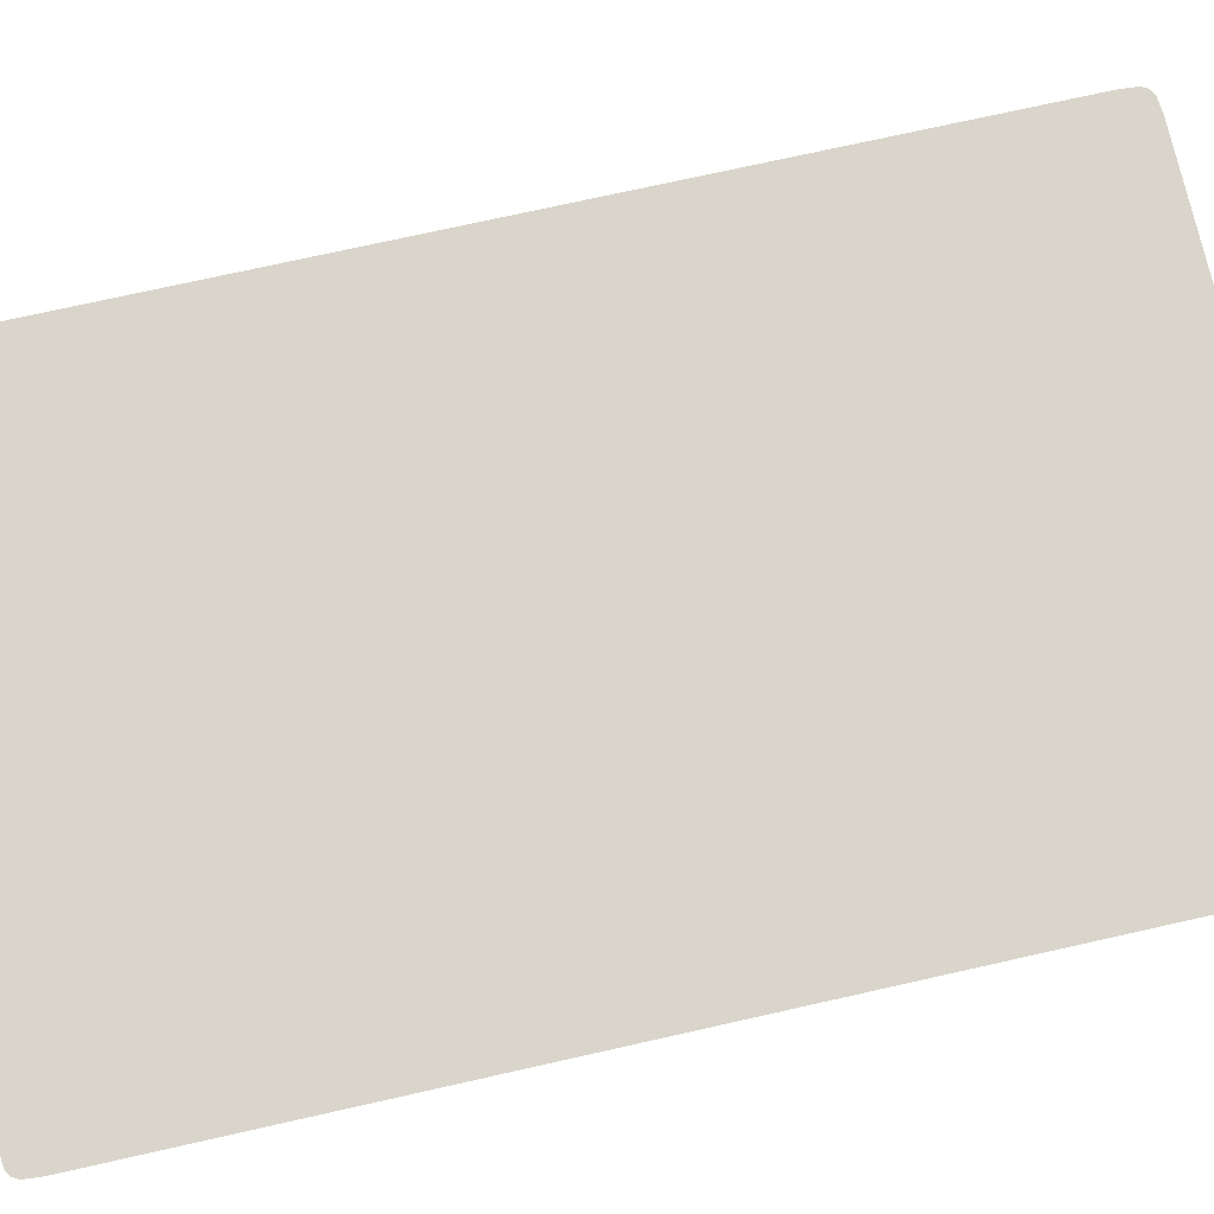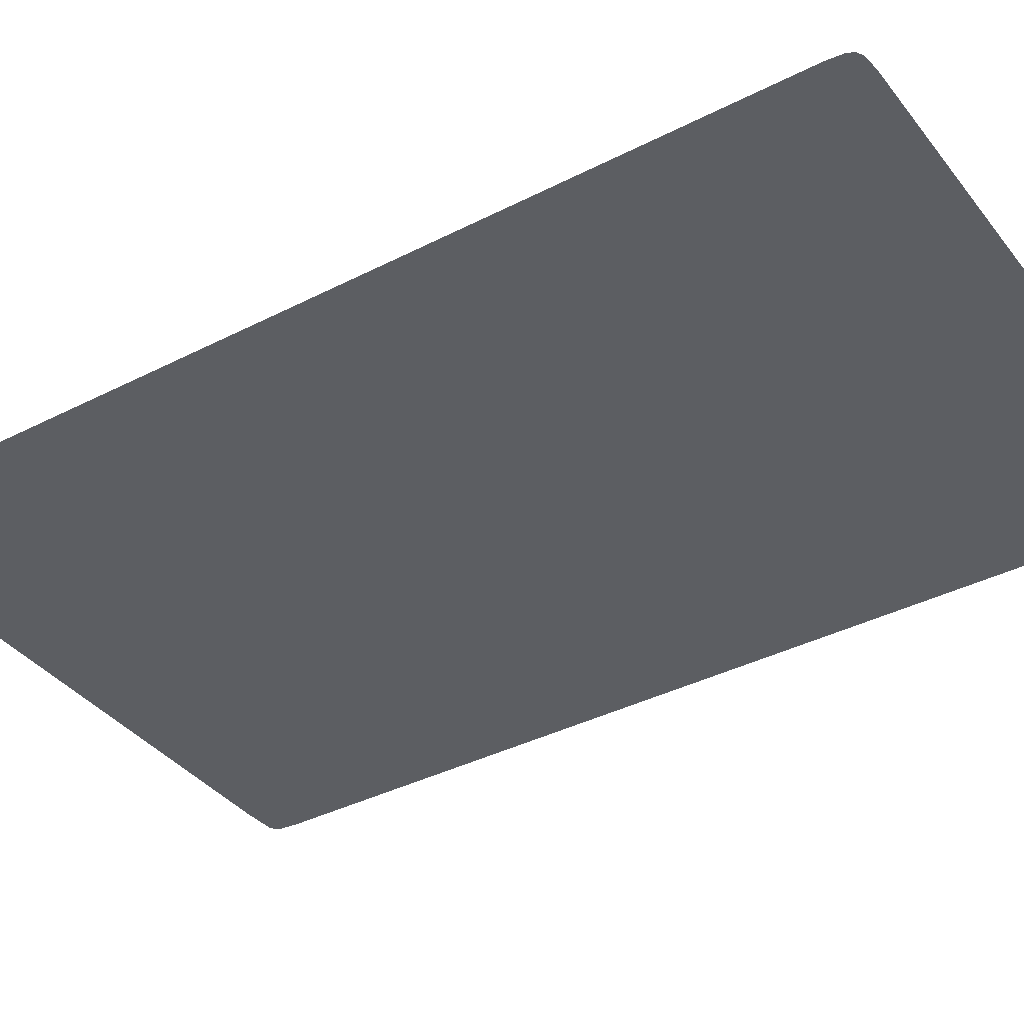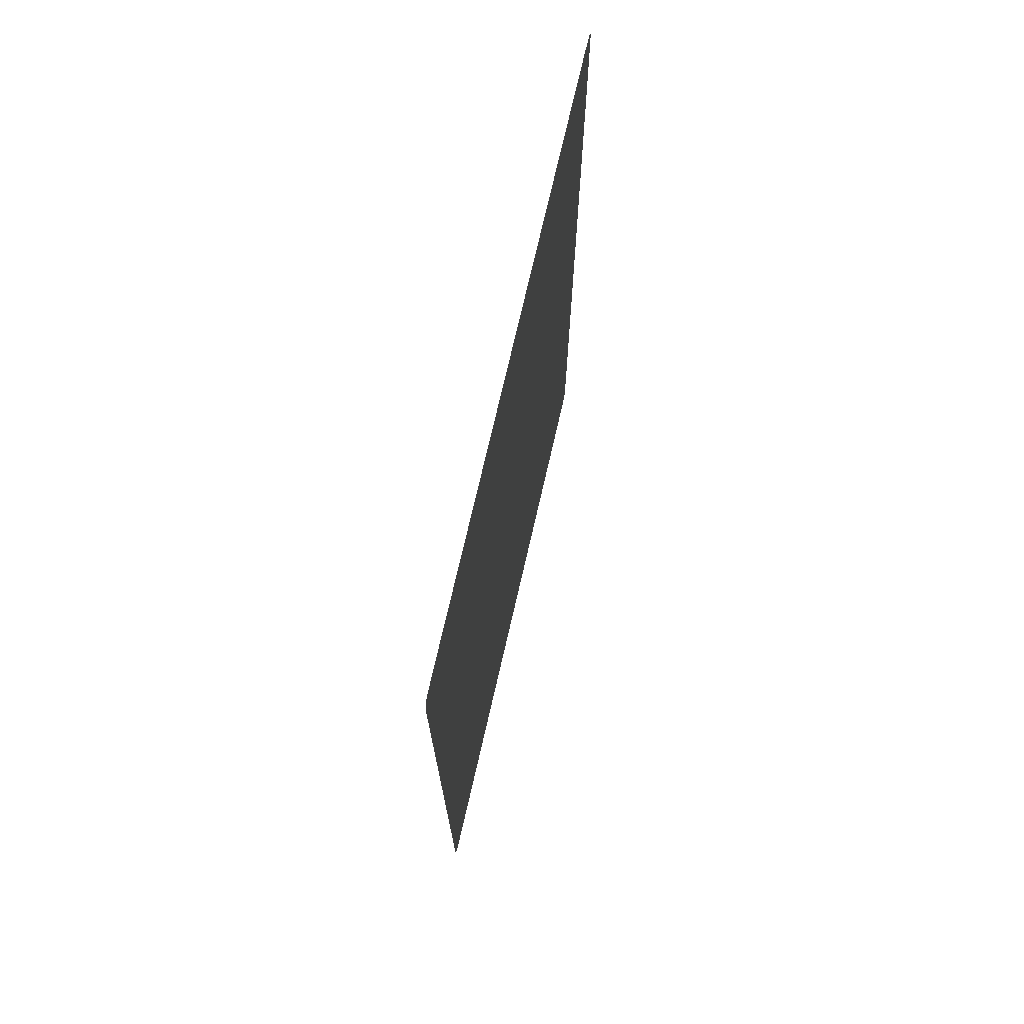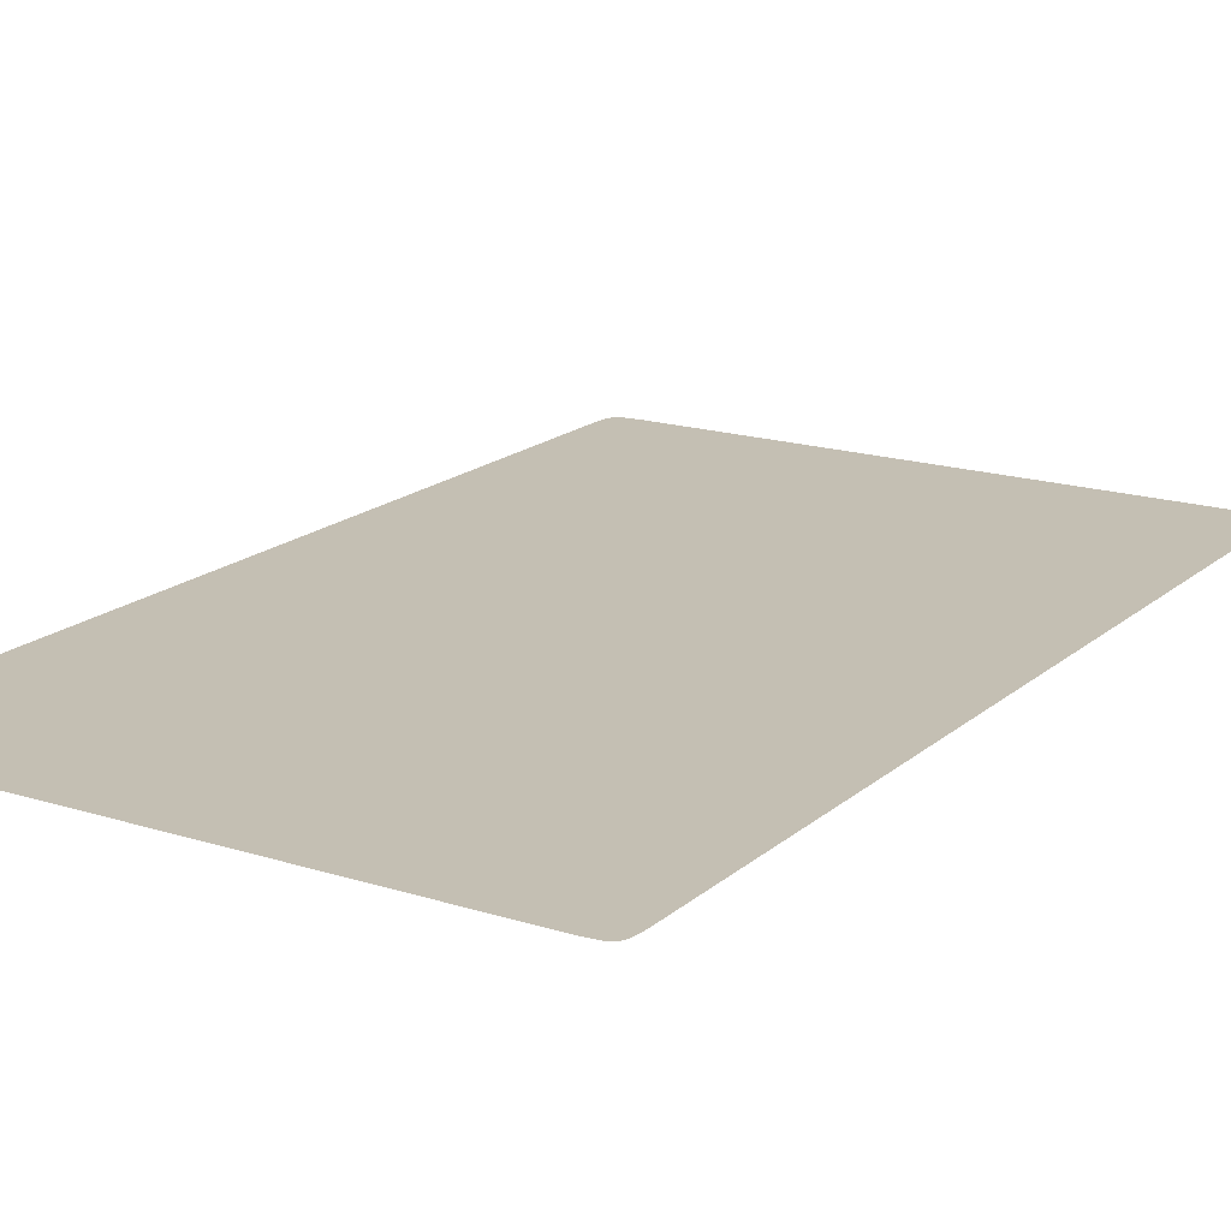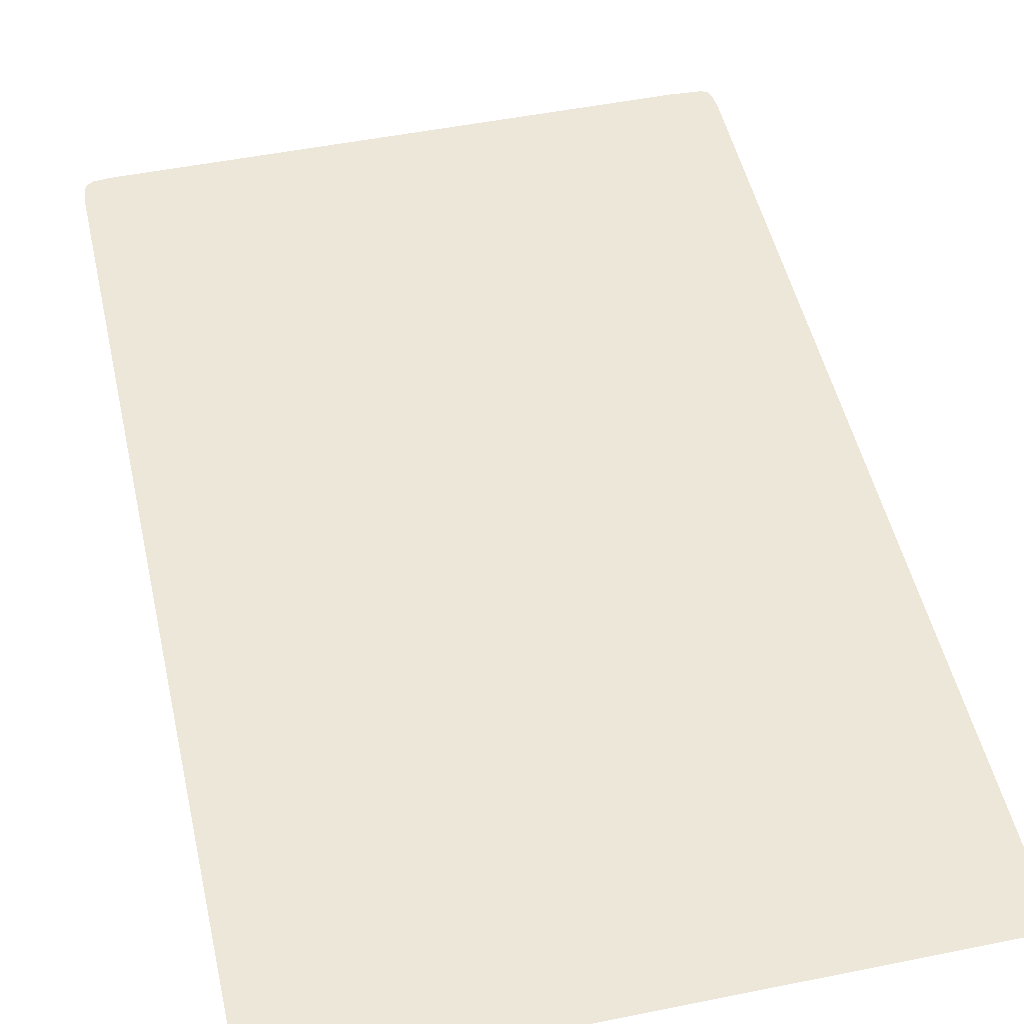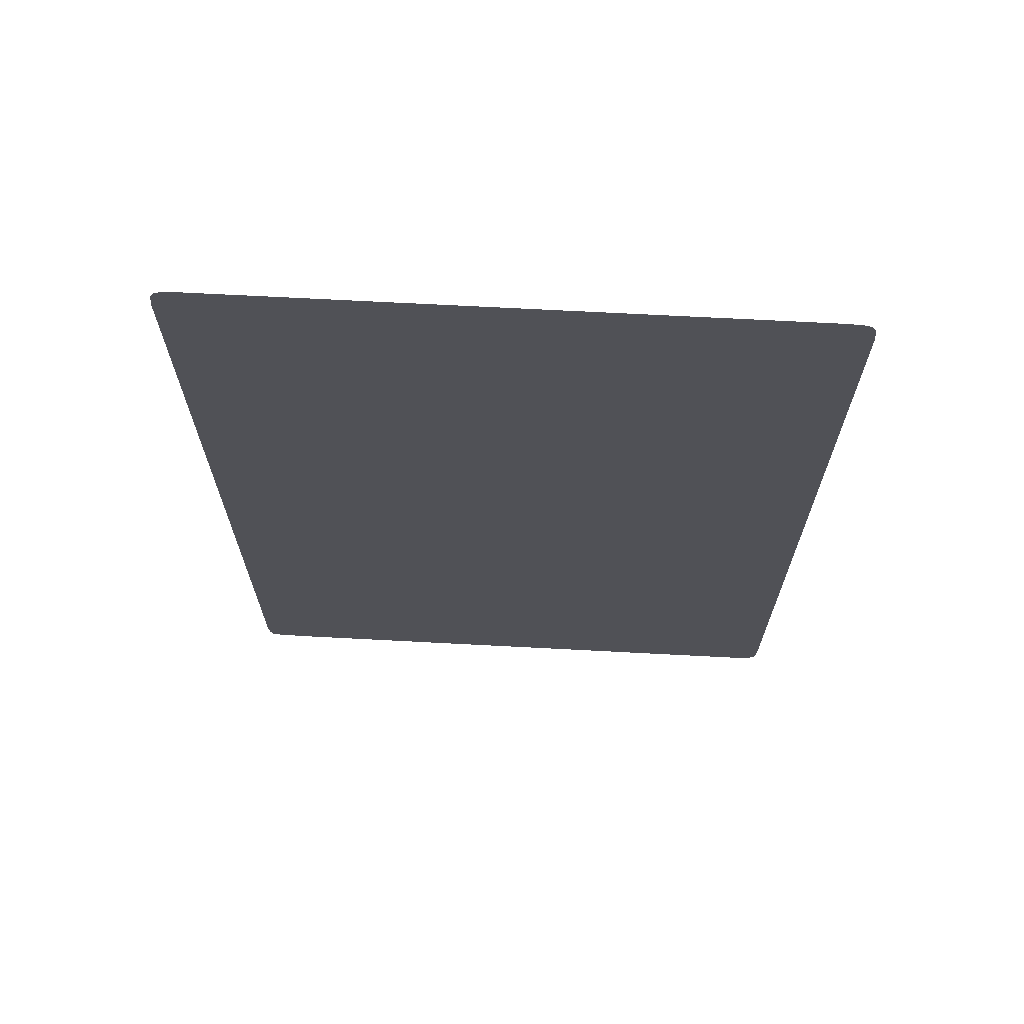
<metadata>
{"format":"obj","ext":"obj","renderer":"f3d","projection":"perspective","resolution":1024,"background":"white","views":[{"elev":74.7,"azim":-102.6,"up":"+Y"},{"elev":-37.7,"azim":-56.7,"up":"+Y"},{"elev":73.9,"azim":-77.0,"up":"+Z"},{"elev":17.7,"azim":32.0,"up":"+Y"},{"elev":49.7,"azim":-12.6,"up":"+Y"},{"elev":69.5,"azim":-177.0,"up":"+Z"}]}
</metadata>
<code>
g Card_Color_02_Card_Back
v 29.53 0.75 -44.12
v -1.714 0.75 1.064
v 29.38 0.75 -45.74
v 29.53 0.75 44.12
v 29.12 0.75 -46.35
v 29.38 0.75 45.74
v 28.58 0.75 -46.6
v 29.06 0.75 46.33
v 25.55 0.75 -46.78
v 28.49 0.75 46.63
v -26.87 0.75 -46.78
v 26.87 0.75 46.78
v -28.49 0.75 -46.63
v -26.87 0.75 46.78
v -29.08 0.75 -46.28
v -28.49 0.75 46.63
v -29.38 0.75 -45.74
v -29.05 0.75 46.33
v -29.53 0.75 -44.12
v -29.38 0.75 45.74
v -29.53 0.75 44.12
g Card_Color_02_Card_Back_0
f 3 2 1
f 1 2 4
f 5 2 3
f 4 2 6
f 7 2 5
f 6 2 8
f 9 2 7
f 8 2 10
f 11 2 9
f 10 2 12
f 13 2 11
f 12 2 14
f 15 2 13
f 14 2 16
f 17 2 15
f 16 2 18
f 19 2 17
f 18 2 20
f 21 2 19
f 20 2 21

</code>
